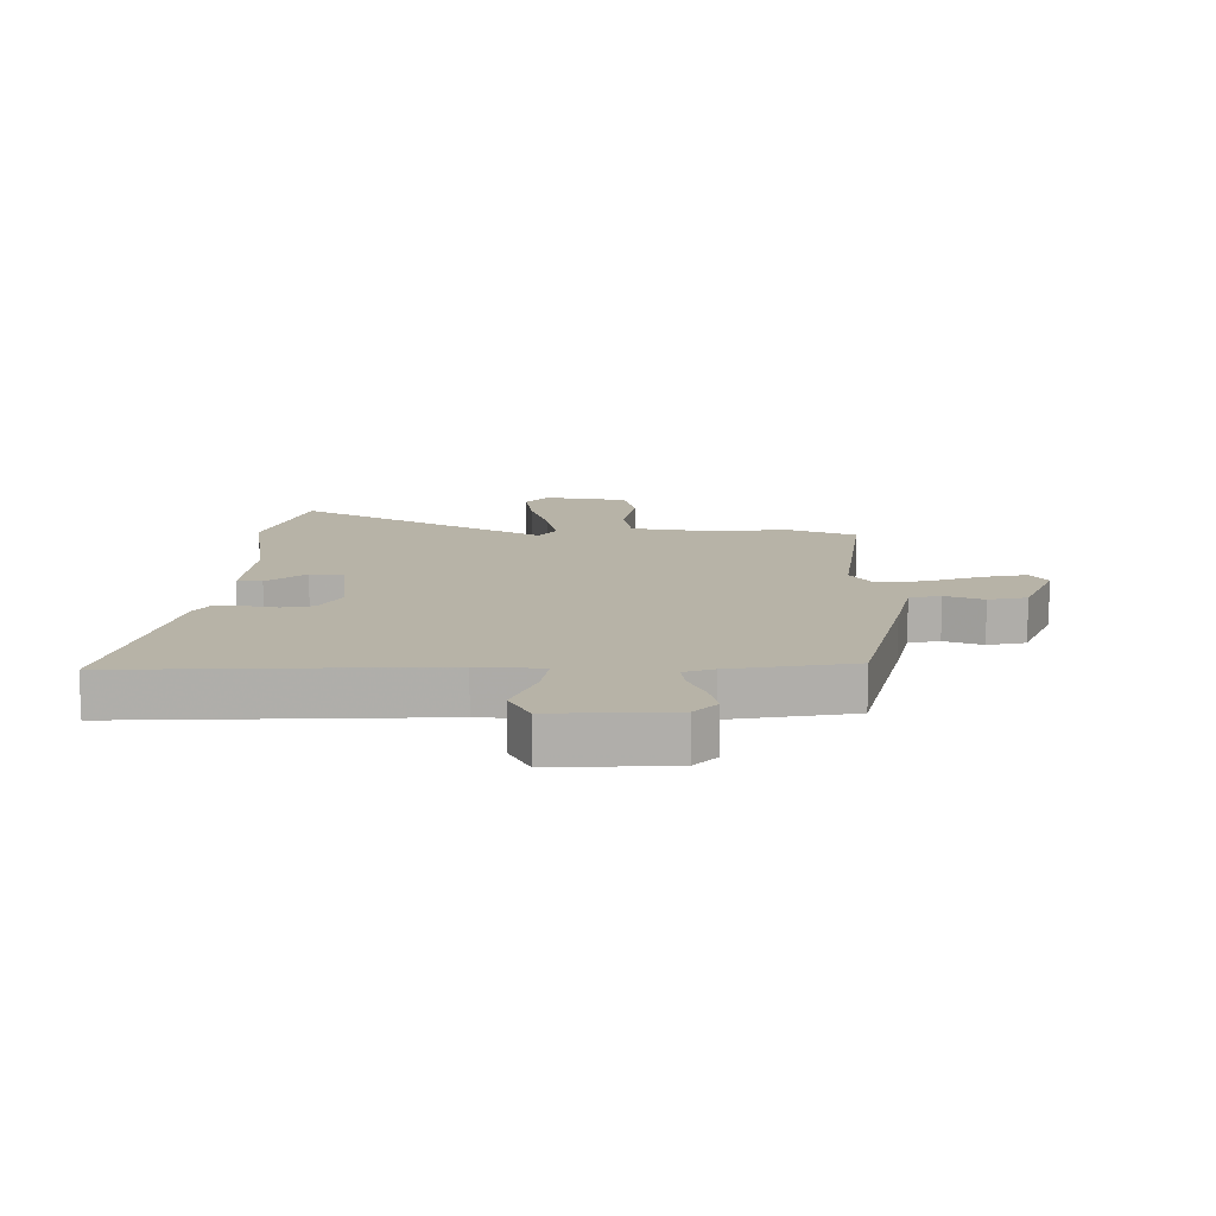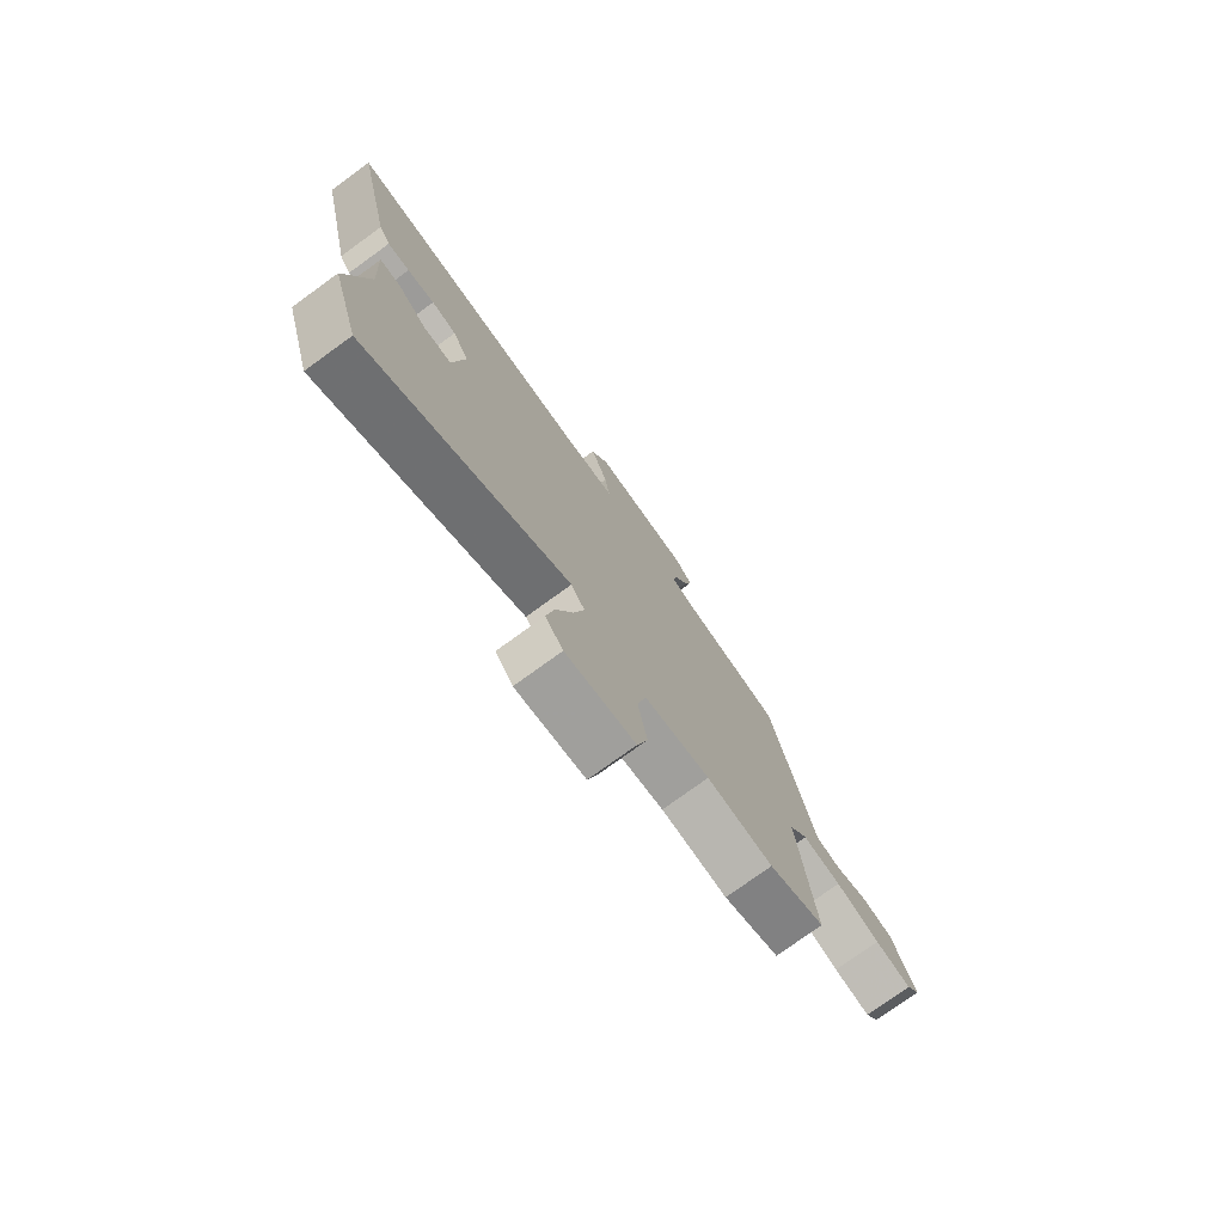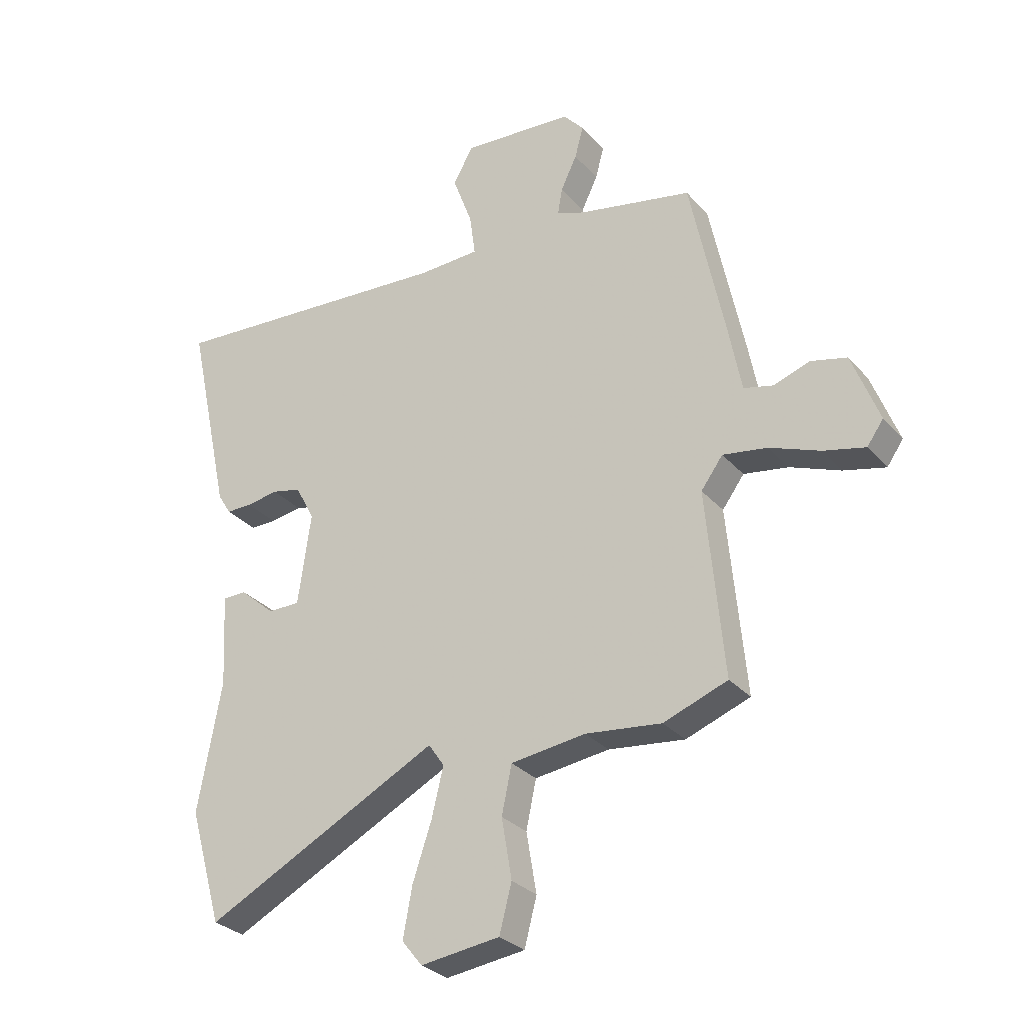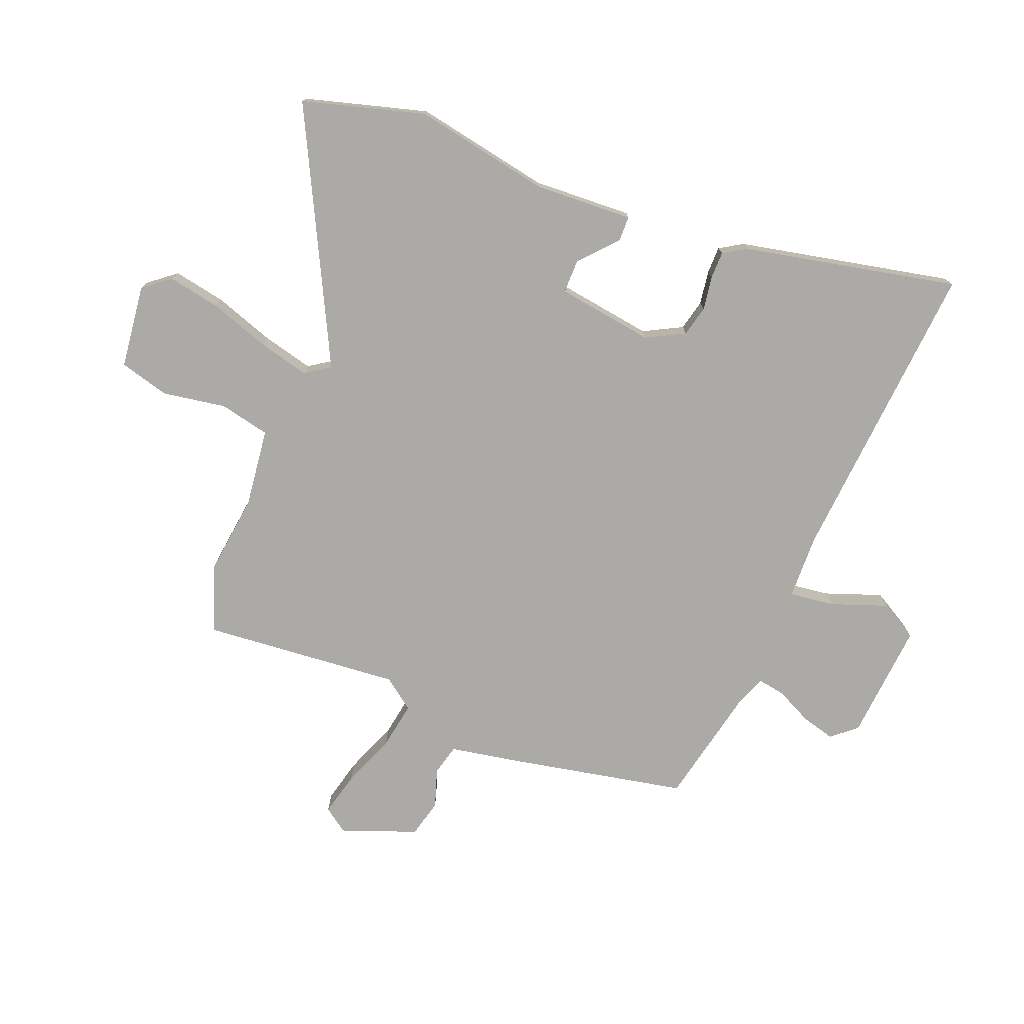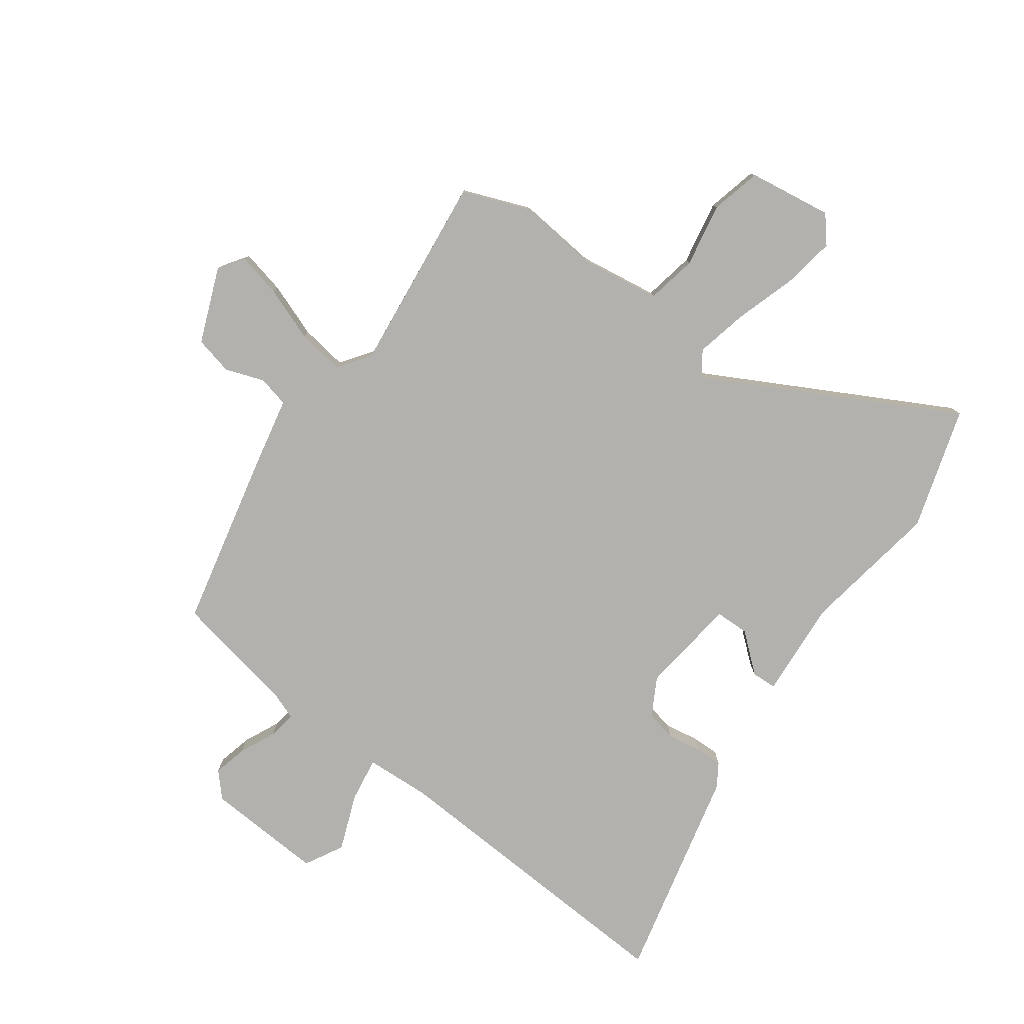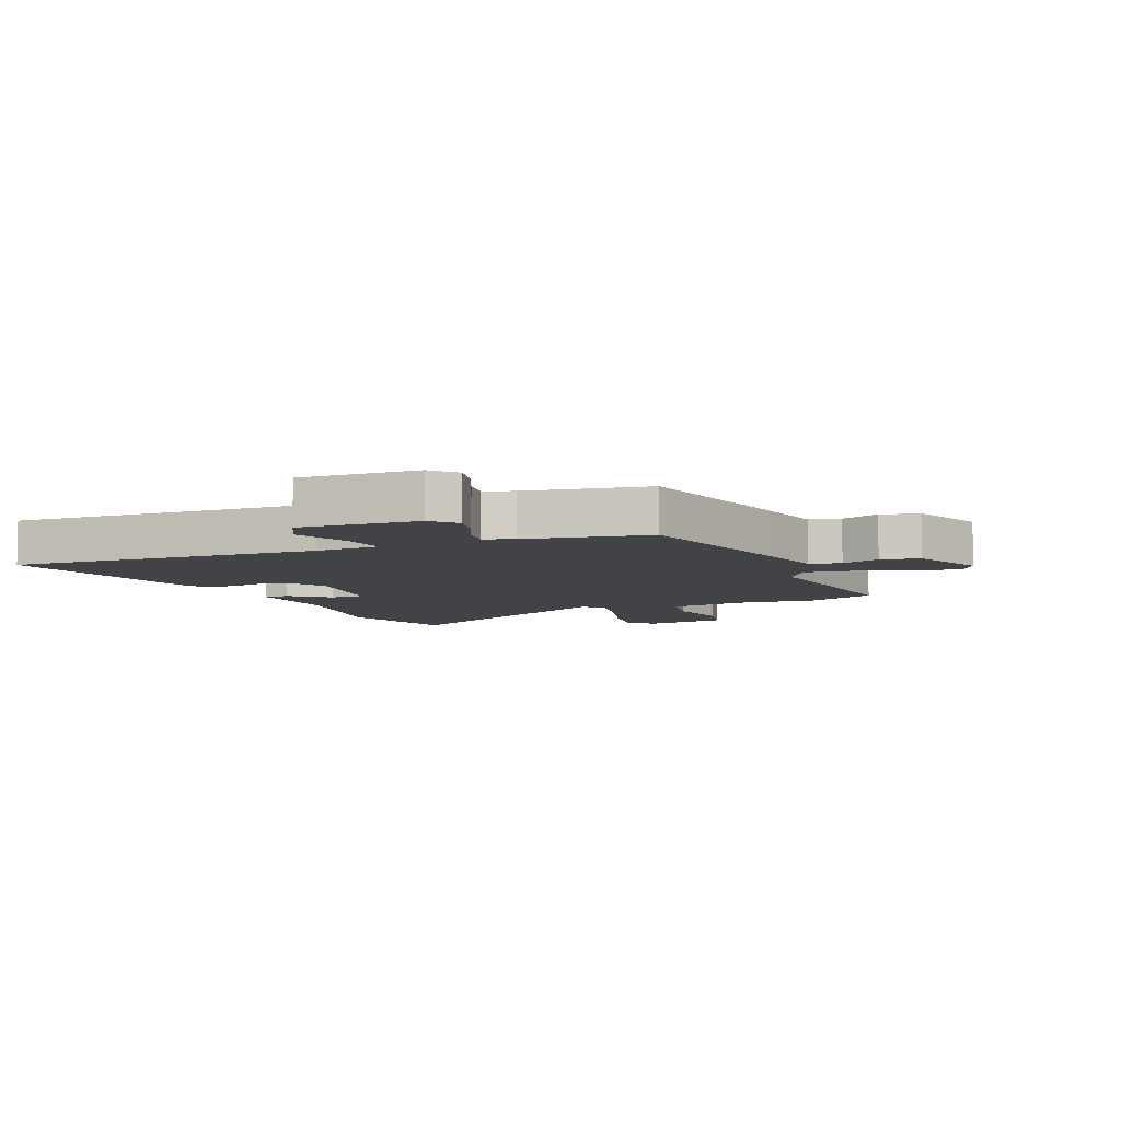
<metadata>
{"format":"obj","ext":"obj","renderer":"f3d","projection":"perspective","resolution":1024,"background":"white","views":[{"elev":12.6,"azim":2.3,"up":"+Y"},{"elev":-76.8,"azim":-54.1,"up":"+Z"},{"elev":-29.6,"azim":32.9,"up":"+Z"},{"elev":-75.9,"azim":-112.0,"up":"+Y"},{"elev":-79.2,"azim":145.0,"up":"+Y"},{"elev":-6.9,"azim":24.2,"up":"+Y"}]}
</metadata>
<code>
v 0.509 0.07 -0.497
v 0.395 0.07 -0.539
v 0.26 0.07 -0.523
v 0.127 0.07 -0.54
v 0.109 0.07 -0.625
v 0.127 0.07 -0.732
v 0.105 0.07 -0.816
v -0.036 0.07 -0.834
v -0.072 0.07 -0.789
v -0.056 0.07 -0.701
v -0.022 0.07 -0.6
v -0.001 0.07 -0.513
v -0.029 0.07 -0.472
v -0.447 0.07 -0.685
v -0.506 0.07 -0.48
v -0.464 0.07 -0.25
v -0.473 0.07 -0.084
v -0.431 0.07 -0.083
v -0.368 0.07 -0.138
v -0.311 0.07 -0.138
v -0.288 0.07 0.026
v -0.322 0.07 0.09
v -0.374 0.07 0.102
v -0.431 0.07 0.093
v -0.477 0.07 0.093
v -0.501 0.07 0.132
v -0.579 0.07 0.492
v -0.06 0.07 0.455
v 0.049 0.07 0.459
v 0.039 0.07 0.534
v 0.004 0.07 0.629
v 0.04 0.07 0.693
v 0.239 0.07 0.678
v 0.275 0.07 0.637
v 0.26 0.07 0.58
v 0.231 0.07 0.52
v 0.223 0.07 0.473
v 0.272 0.07 0.454
v 0.476 0.07 0.412
v 0.537 0.07 0.117
v 0.56 0.07 -0.004
v 0.612 0.07 -0.017
v 0.677 0.07 0.005
v 0.741 0.07 -0.011
v 0.789 0.07 -0.137
v 0.76 0.07 -0.178
v 0.686 0.07 -0.16
v 0.596 0.07 -0.125
v 0.517 0.07 -0.112
v 0.478 0.07 -0.165
v 0.509 0 -0.497
v 0.395 0 -0.539
v 0.26 0 -0.523
v 0.127 0 -0.54
v 0.109 0 -0.625
v 0.127 0 -0.732
v 0.105 0 -0.816
v -0.036 0 -0.834
v -0.072 0 -0.789
v -0.056 0 -0.701
v -0.022 0 -0.6
v -0.001 0 -0.513
v -0.029 0 -0.472
v -0.447 0 -0.685
v -0.506 0 -0.48
v -0.464 0 -0.25
v -0.473 0 -0.084
v -0.431 0 -0.083
v -0.368 0 -0.138
v -0.311 0 -0.138
v -0.288 0 0.026
v -0.322 0 0.09
v -0.374 0 0.102
v -0.431 0 0.093
v -0.477 0 0.093
v -0.501 0 0.132
v -0.579 0 0.492
v -0.06 0 0.455
v 0.049 0 0.459
v 0.039 0 0.534
v 0.004 0 0.629
v 0.04 0 0.693
v 0.239 0 0.678
v 0.275 0 0.637
v 0.26 0 0.58
v 0.231 0 0.52
v 0.223 0 0.473
v 0.272 0 0.454
v 0.476 0 0.412
v 0.537 0 0.117
v 0.56 0 -0.004
v 0.612 0 -0.017
v 0.677 0 0.005
v 0.741 0 -0.011
v 0.789 0 -0.137
v 0.76 0 -0.178
v 0.686 0 -0.16
v 0.596 0 -0.125
v 0.517 0 -0.112
v 0.478 0 -0.165
f 46 47 48
f 45 46 48
f 44 45 48
f 43 44 48
f 42 43 48
f 41 42 48 49
f 41 49 50
f 40 41 50
f 39 40 50
f 38 39 50
f 34 35 36
f 33 34 36
f 32 33 36
f 31 32 36
f 30 31 36
f 29 30 36 37
f 26 27 28
f 25 26 28
f 24 25 28
f 23 24 28
f 22 23 28 29
f 1 2 3
f 50 1 3
f 38 50 3
f 37 38 3
f 29 37 3
f 22 29 3
f 21 22 3
f 16 17 18 19
f 16 19 20
f 15 16 20
f 14 15 20
f 13 14 20
f 9 10 11
f 8 9 11
f 7 8 11
f 6 7 11
f 5 6 11
f 4 5 11 12
f 21 3 4
f 20 21 4
f 13 20 4
f 4 12 13
f 98 97 96
f 98 96 95
f 98 95 94
f 98 94 93
f 98 93 92
f 99 98 92 91
f 100 99 91
f 100 91 90
f 100 90 89
f 100 89 88
f 86 85 84
f 86 84 83
f 86 83 82
f 86 82 81
f 86 81 80
f 87 86 80 79
f 78 77 76
f 78 76 75
f 78 75 74
f 78 74 73
f 79 78 73 72
f 53 52 51
f 53 51 100
f 53 100 88
f 53 88 87
f 53 87 79
f 53 79 72
f 53 72 71
f 69 68 67 66
f 70 69 66
f 70 66 65
f 70 65 64
f 70 64 63
f 61 60 59
f 61 59 58
f 61 58 57
f 61 57 56
f 61 56 55
f 62 61 55 54
f 54 53 71
f 54 71 70
f 54 70 63
f 63 62 54
f 1 51 52 2
f 2 52 53 3
f 3 53 54 4
f 4 54 55 5
f 5 55 56 6
f 6 56 57 7
f 7 57 58 8
f 8 58 59 9
f 9 59 60 10
f 10 60 61 11
f 11 61 62 12
f 12 62 63 13
f 13 63 64 14
f 14 64 65 15
f 15 65 66 16
f 16 66 67 17
f 17 67 68 18
f 18 68 69 19
f 19 69 70 20
f 20 70 71 21
f 21 71 72 22
f 22 72 73 23
f 23 73 74 24
f 24 74 75 25
f 25 75 76 26
f 26 76 77 27
f 27 77 78 28
f 28 78 79 29
f 29 79 80 30
f 30 80 81 31
f 31 81 82 32
f 32 82 83 33
f 33 83 84 34
f 34 84 85 35
f 35 85 86 36
f 36 86 87 37
f 37 87 88 38
f 38 88 89 39
f 39 89 90 40
f 40 90 91 41
f 41 91 92 42
f 42 92 93 43
f 43 93 94 44
f 44 94 95 45
f 45 95 96 46
f 46 96 97 47
f 47 97 98 48
f 48 98 99 49
f 49 99 100 50
f 50 100 51 1

</code>
